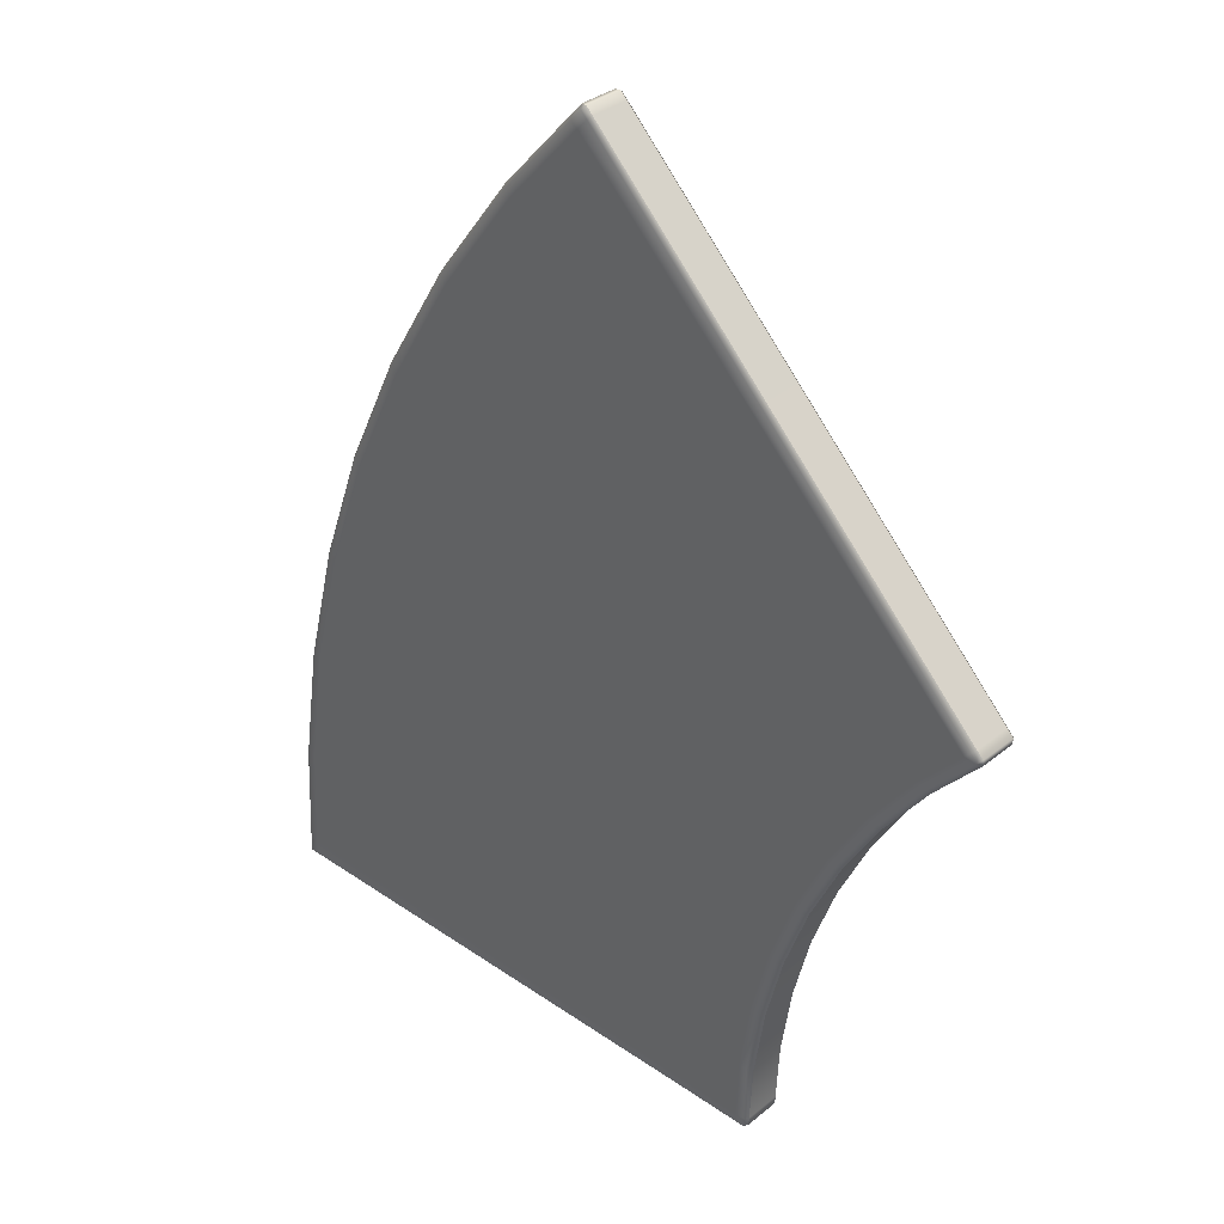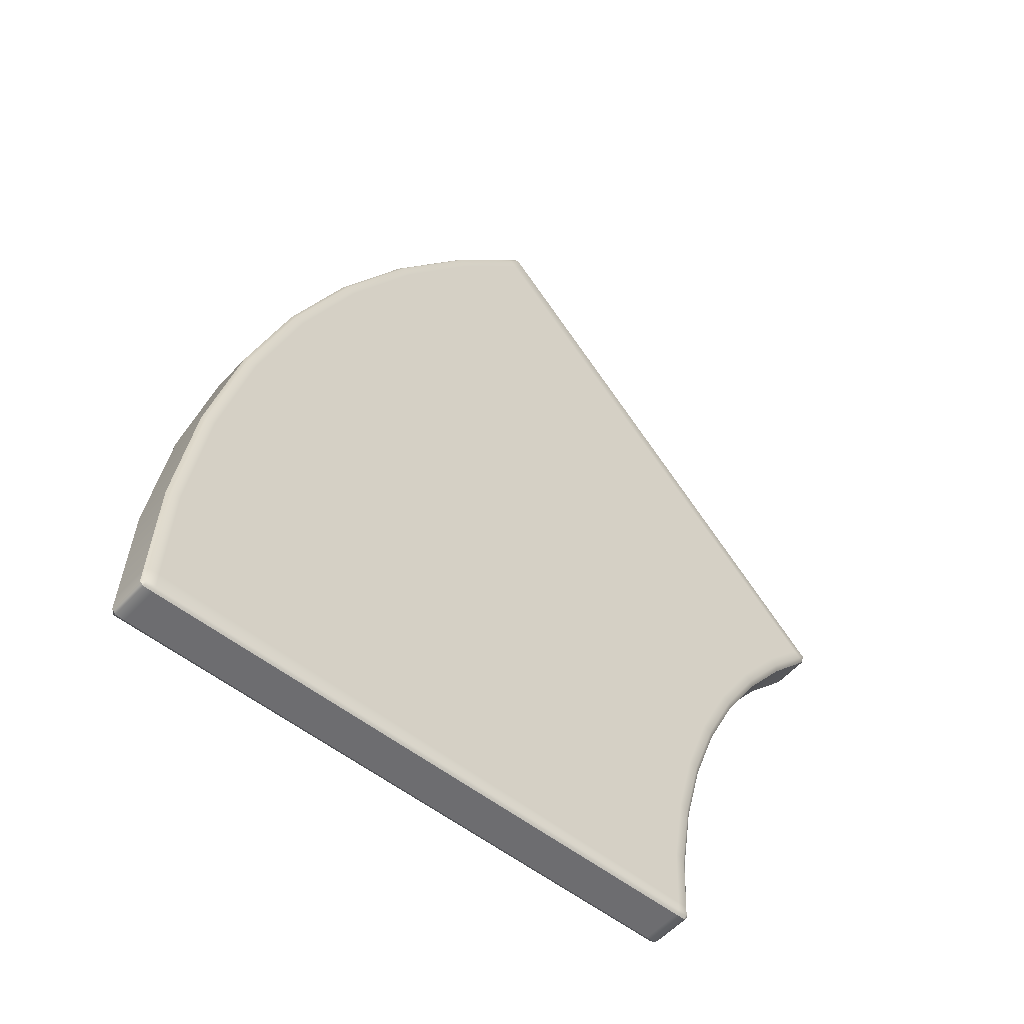
<metadata>
{"format":"obj","ext":"obj","renderer":"f3d","projection":"perspective","resolution":1024,"background":"white","views":[{"elev":34.2,"azim":42.9,"up":"+Z"},{"elev":-53.8,"azim":-40.1,"up":"+Z"}]}
</metadata>
<code>
g ENV_S05_RobotR_Vinyl_Ext_01_MO1
v -28.9 7.926 8.797
v -29.62 7.926 5.923
v -29.52 8.031 5.902
v -28.8 8.031 8.767
v -29.32 8.031 5.862
v -28.6 8.031 8.707
v -27.23 8.031 8.29
v -27.91 8.031 5.581
v -24.1 8.031 7.336
v -24.7 8.031 4.938
v -27.9 7.926 11.59
v -28.9 7.926 8.797
v -28.8 8.031 8.767
v -27.8 8.031 11.55
v -28.6 8.031 8.707
v -27.61 8.031 11.47
v -26.29 8.031 10.92
v -27.23 8.031 8.29
v -23.26 8.031 9.662
v -24.1 8.031 7.336
v -26.63 7.926 14.27
v -27.9 7.926 11.59
v -27.8 8.031 11.55
v -26.53 8.031 14.22
v -27.61 8.031 11.47
v -26.35 8.031 14.12
v -25.09 8.031 13.44
v -26.29 8.031 10.92
v -22.2 8.031 11.9
v -23.26 8.031 9.662
v -25.1 7.926 16.81
v -26.63 7.926 14.27
v -26.53 8.031 14.22
v -25.01 8.031 16.75
v -26.35 8.031 14.12
v -24.84 8.031 16.64
v -23.65 8.031 15.84
v -25.09 8.031 13.44
v -20.93 8.031 14.01
v -22.2 8.031 11.9
v -23.33 7.926 19.19
v -25.1 7.926 16.81
v -25.01 8.031 16.75
v -23.25 8.031 19.12
v -24.84 8.031 16.64
v -21.65 7.926 21.03
v -23.09 8.031 18.99
v -21.58 8.031 20.96
v -21.99 8.031 18.08
v -23.65 8.031 15.84
v -21.34 8.031 21.22
v -21.41 7.926 21.29
v -21.29 7.94 21.29
v -21.14 7.94 21.14
v -21.2 8.031 21.08
v -20.13 7.94 20.13
v -21.43 8.031 20.82
v -20.18 8.031 20.07
v -17.81 7.94 17.81
v -17.87 8.031 17.75
v -20.41 8.031 19.82
v -18.06 8.031 17.53
v -19.45 8.031 16
v -20.93 8.031 14.01
v -16.56 7.928 3.312
v -16.66 8.031 3.332
v -16.81 7.928 1.673
v -16.91 8.031 1.683
v -16.87 8.031 3.372
v -16.98 8.031 0.2972
v -16.88 7.928 0.2962
v -16.89 7.928 0.09957
v -17.11 8.031 1.703
v -18.27 8.031 3.653
v -17.18 8.031 0.2999
v -16.99 8.031 0.09957
v -16.98 7.94 0.01759
v -17.18 7.94 0.01759
v -17.19 8.031 0.09957
v -18.62 7.94 0.01897
v -18.62 8.031 0.3188
v -18.63 8.031 0.101
v -21.9 7.94 0.02219
v -21.91 8.031 0.1042
v -21.89 8.031 0.3626
v -18.54 8.031 1.845
v -21.8 8.031 2.17
v -21.48 8.031 4.296
v -16.16 7.928 4.919
v -16.26 8.031 4.949
v -16.56 7.928 3.312
v -16.66 8.031 3.332
v -16.45 8.031 5.009
v -16.87 8.031 3.372
v -17.82 8.031 5.427
v -18.27 8.031 3.653
v -21.48 8.031 4.296
v -20.96 8.031 6.381
v -15.6 7.928 6.479
v -15.69 8.031 6.519
v -16.16 7.928 4.919
v -16.26 8.031 4.949
v -15.88 8.031 6.598
v -16.45 8.031 5.009
v -17.21 8.031 7.148
v -17.82 8.031 5.427
v -20.96 8.031 6.381
v -20.23 8.031 8.405
v -14.89 7.928 7.977
v -14.98 8.031 8.026
v -15.6 7.928 6.479
v -15.69 8.031 6.519
v -15.16 8.031 8.123
v -15.88 8.031 6.598
v -16.42 8.031 8.8
v -17.21 8.031 7.148
v -20.23 8.031 8.405
v -19.31 8.031 10.35
v -14.03 7.928 9.397
v -14.12 8.031 9.455
v -14.89 7.928 7.977
v -14.98 8.031 8.026
v -14.29 8.031 9.57
v -15.16 8.031 8.123
v -15.48 8.031 10.37
v -16.42 8.031 8.8
v -19.31 8.031 10.35
v -18.21 8.031 12.19
v -30.11 7.94 0.03048
v -30.2 7.926 0.1125
v -30.1 7.071 0.03094
v -30.18 7.077 0.1134
v -30.18 7.926 0.4722
v -30.16 7.077 0.4731
v -30.06 7.926 2.991
v -30.04 7.077 2.99
v -29.62 7.926 5.923
v -29.6 7.077 5.92
v -28.9 7.926 8.797
v -28.88 7.077 8.793
v -27.9 7.926 11.59
v -27.88 7.077 11.58
v -26.63 7.926 14.27
v -26.61 7.077 14.26
v -25.1 7.926 16.81
v -25.08 7.077 16.8
v -23.33 7.926 19.19
v -23.32 7.077 19.17
v -21.65 7.926 21.03
v -21.65 7.077 21.03
v -21.41 7.926 21.29
v -21.41 7.077 21.29
v -21.29 7.071 21.29
v -21.29 7.94 21.29
v -21.29 7.071 21.29
v -21.14 7.94 21.14
v -21.14 7.071 21.14
v -20.13 7.94 20.13
v -20.12 7.071 20.12
v -17.81 7.94 17.81
v -17.8 7.071 17.8
v -15.49 7.94 15.49
v -15.48 7.071 15.48
v -13.17 7.94 13.17
v -13.16 7.071 13.16
v -12.15 7.94 12.15
v -12.15 7.071 12.14
v -12 7.94 12
v -12 7.071 12
v -11.99 7.928 11.88
v -12 7.071 12
v -11.99 7.079 11.88
v -12.13 7.928 11.73
v -12.13 7.079 11.73
v -13.04 7.079 10.72
v -13.05 7.928 10.73
v -14.03 7.079 9.392
v -14.03 7.928 9.397
v -14.88 7.079 7.972
v -14.89 7.928 7.977
v -15.59 7.079 6.476
v -15.6 7.928 6.479
v -16.15 7.079 4.917
v -16.16 7.928 4.919
v -16.55 7.079 3.31
v -16.56 7.928 3.312
v -16.8 7.079 1.672
v -16.81 7.928 1.673
v -16.87 7.079 0.2967
v -16.88 7.928 0.2962
v -16.87 7.079 0.1
v -16.89 7.928 0.09957
v -16.96 7.071 0.01851
v -16.98 7.94 0.01759
v -16.96 7.071 0.01851
v -17.17 7.071 0.01897
v -17.18 7.94 0.01759
v -18.61 7.071 0.02035
v -18.62 7.94 0.01897
v -21.89 7.071 0.02311
v -21.9 7.94 0.02219
v -25.17 7.071 0.02634
v -25.19 7.94 0.02542
v -28.46 7.071 0.02956
v -28.47 7.94 0.02864
v -29.89 7.071 0.03048
v -29.91 7.94 0.03002
v -30.1 7.071 0.03094
v -30.11 7.94 0.03048
v -18.21 8.031 12.19
v -16.92 8.031 13.92
v -20.93 8.031 14.01
v -19.45 8.031 16
v -18.06 8.031 17.53
v -15.72 8.031 15.24
v -15.55 8.031 15.43
v -17.87 8.031 17.75
v -15.49 7.94 15.49
v -17.81 7.94 17.81
v -19.31 8.031 10.35
v -18.21 8.031 12.19
v -22.2 8.031 11.9
v -20.93 8.031 14.01
v -20.23 8.031 8.405
v -19.31 8.031 10.35
v -23.26 8.031 9.662
v -22.2 8.031 11.9
v -20.96 8.031 6.381
v -20.23 8.031 8.405
v -24.1 8.031 7.336
v -23.26 8.031 9.662
v -21.48 8.031 4.296
v -20.96 8.031 6.381
v -24.7 8.031 4.938
v -24.1 8.031 7.336
v -21.48 8.031 4.296
v -24.7 8.031 4.938
v -25.06 8.031 2.494
v -21.8 8.031 2.17
v -25.17 8.031 0.4059
v -21.89 8.031 0.3626
v -21.91 8.031 0.1042
v -25.18 8.031 0.1074
v -21.9 7.94 0.02219
v -25.19 7.94 0.02542
v -29.6 7.077 5.92
v -29.52 6.983 5.902
v -30.04 7.077 2.99
v -29.96 6.983 2.98
v -29.75 6.983 2.96
v -29.32 6.983 5.862
v -28.32 6.983 2.818
v -27.91 6.983 5.581
v -24.7 6.983 4.938
v -25.06 6.983 2.494
v -28.44 6.983 0.4491
v -25.17 6.983 0.4059
v -25.18 6.983 0.1074
v -29.88 6.983 0.468
v -30.08 6.983 0.4708
v -28.46 6.983 0.1106
v -28.46 7.071 0.02956
v -25.17 7.071 0.02634
v -29.89 7.071 0.03048
v -29.89 6.983 0.112
v -30.1 7.071 0.03094
v -30.1 6.983 0.112
v -30.18 7.077 0.1134
v -30.16 7.077 0.4731
v -30.04 7.077 2.99
v -28.88 7.077 8.793
v -28.8 6.983 8.767
v -29.6 7.077 5.92
v -29.52 6.983 5.902
v -29.32 6.983 5.862
v -28.6 6.983 8.707
v -27.91 6.983 5.581
v -27.23 6.983 8.29
v -24.1 6.983 7.336
v -24.7 6.983 4.938
v -27.88 7.077 11.58
v -27.8 6.983 11.55
v -28.88 7.077 8.793
v -28.8 6.983 8.767
v -28.6 6.983 8.707
v -27.61 6.983 11.47
v -27.23 6.983 8.29
v -26.29 6.983 10.92
v -23.26 6.983 9.662
v -24.1 6.983 7.336
v -26.61 7.077 14.26
v -26.53 6.983 14.22
v -27.88 7.077 11.58
v -27.8 6.983 11.55
v -27.61 6.983 11.47
v -26.35 6.983 14.12
v -26.29 6.983 10.92
v -25.09 6.983 13.44
v -22.2 6.983 11.9
v -23.26 6.983 9.662
v -25.08 7.077 16.8
v -25.01 6.983 16.75
v -26.61 7.077 14.26
v -26.53 6.983 14.22
v -26.35 6.983 14.12
v -24.84 6.983 16.64
v -25.09 6.983 13.44
v -23.65 6.983 15.84
v -20.93 6.983 14.01
v -22.2 6.983 11.9
v -23.32 7.077 19.17
v -23.25 6.983 19.12
v -25.08 7.077 16.8
v -25.01 6.983 16.75
v -24.84 6.983 16.64
v -23.09 6.983 18.99
v -23.65 6.983 15.84
v -21.58 6.983 20.96
v -21.65 7.077 21.03
v -23.32 7.077 19.17
v -21.34 6.983 21.22
v -21.41 7.077 21.29
v -21.29 7.071 21.29
v -21.14 7.071 21.14
v -21.2 6.983 21.08
v -20.12 7.071 20.12
v -20.18 6.983 20.07
v -21.43 6.983 20.82
v -21.99 6.983 18.08
v -20.41 6.983 19.82
v -19.45 6.983 16
v -20.93 6.983 14.01
v -18.06 6.983 17.53
v -17.87 6.983 17.75
v -20.12 7.071 20.12
v -17.8 7.071 17.8
v -16.55 7.079 3.31
v -16.8 7.079 1.672
v -16.66 6.983 3.332
v -16.91 6.983 1.683
v -17.11 6.983 1.703
v -16.87 6.983 3.372
v -18.54 6.983 1.845
v -18.27 6.983 3.653
v -21.8 6.983 2.17
v -21.48 6.983 4.296
v -21.89 6.983 0.3626
v -18.62 6.983 0.3188
v -17.16 6.983 0.2921
v -18.63 6.983 0.101
v -21.91 6.983 0.1042
v -21.89 7.071 0.02311
v -18.61 7.071 0.02035
v -17.17 6.983 0.09036
v -17.17 7.071 0.01897
v -16.96 6.983 0.08898
v -16.96 7.071 0.01851
v -16.87 7.079 0.1
v -16.96 6.983 0.2879
v -16.87 7.079 0.2967
v -16.87 7.079 0.2967
v -16.8 7.079 1.672
v -16.15 7.079 4.917
v -16.55 7.079 3.31
v -16.26 6.983 4.949
v -16.66 6.983 3.332
v -16.87 6.983 3.372
v -16.45 6.983 5.009
v -18.27 6.983 3.653
v -17.82 6.983 5.427
v -21.48 6.983 4.296
v -20.96 6.983 6.381
v -15.59 7.079 6.476
v -16.15 7.079 4.917
v -15.69 6.983 6.519
v -16.26 6.983 4.949
v -16.45 6.983 5.009
v -15.88 6.983 6.598
v -17.82 6.983 5.427
v -17.21 6.983 7.148
v -20.96 6.983 6.381
v -20.23 6.983 8.405
v -14.88 7.079 7.972
v -15.59 7.079 6.476
v -14.98 6.983 8.026
v -15.69 6.983 6.519
v -15.88 6.983 6.598
v -15.16 6.983 8.123
v -17.21 6.983 7.148
v -16.42 6.983 8.8
v -20.23 6.983 8.405
v -19.31 6.983 10.35
v -14.03 7.079 9.392
v -14.88 7.079 7.972
v -14.12 6.983 9.455
v -14.98 6.983 8.026
v -15.16 6.983 8.123
v -14.29 6.983 9.57
v -16.42 6.983 8.8
v -15.48 6.983 10.37
v -19.31 6.983 10.35
v -18.21 6.983 12.19
v -13.04 7.079 10.72
v -14.03 7.079 9.392
v -13.13 6.983 10.79
v -14.12 6.983 9.455
v -14.29 6.983 9.57
v -13.28 6.983 10.92
v -15.48 6.983 10.37
v -14.39 6.983 11.83
v -18.21 6.983 12.19
v -16.92 6.983 13.92
v -15.72 6.983 15.24
v -13.38 6.983 12.95
v -12.34 6.983 11.95
v -13.23 6.983 13.11
v -15.55 6.983 15.43
v -15.48 7.071 15.48
v -13.16 7.071 13.16
v -12.21 6.983 12.09
v -12.15 7.071 12.14
v -12.06 6.983 11.95
v -12 7.071 12
v -11.99 7.079 11.88
v -12.2 6.983 11.8
v -13.04 7.079 10.72
v -12.13 7.079 11.73
v -18.21 6.983 12.19
v -20.93 6.983 14.01
v -16.92 6.983 13.92
v -19.45 6.983 16
v -18.06 6.983 17.53
v -15.72 6.983 15.24
v -15.55 6.983 15.43
v -17.87 6.983 17.75
v -17.8 7.071 17.8
v -15.48 7.071 15.48
v -19.31 6.983 10.35
v -22.2 6.983 11.9
v -18.21 6.983 12.19
v -20.93 6.983 14.01
v -20.23 6.983 8.405
v -23.26 6.983 9.662
v -19.31 6.983 10.35
v -22.2 6.983 11.9
v -20.96 6.983 6.381
v -24.1 6.983 7.336
v -20.23 6.983 8.405
v -23.26 6.983 9.662
v -21.48 6.983 4.296
v -24.7 6.983 4.938
v -20.96 6.983 6.381
v -24.1 6.983 7.336
v -25.06 6.983 2.494
v -24.7 6.983 4.938
v -21.48 6.983 4.296
v -21.8 6.983 2.17
v -25.17 6.983 0.4059
v -21.89 6.983 0.3626
v -21.91 6.983 0.1042
v -25.18 6.983 0.1074
v -25.17 7.071 0.02634
v -21.89 7.071 0.02311
v -28.47 7.94 0.02864
v -25.19 7.94 0.02542
v -28.46 8.031 0.1106
v -25.18 8.031 0.1074
v -29.89 8.031 0.112
v -29.91 7.94 0.03002
v -28.44 8.031 0.4491
v -25.17 8.031 0.4059
v -25.06 8.031 2.494
v -29.88 8.031 0.468
v -28.32 8.031 2.818
v -24.7 8.031 4.938
v -27.91 8.031 5.581
v -29.75 8.031 2.96
v -29.32 8.031 5.862
v -29.52 8.031 5.902
v -30.1 8.031 0.112
v -30.11 7.94 0.03048
v -30.2 7.926 0.1125
v -30.18 7.926 0.4722
v -30.08 8.031 0.4708
v -29.96 8.031 2.98
v -29.62 7.926 5.923
v -30.06 7.926 2.991
v -15.55 8.031 15.43
v -13.23 8.031 13.11
v -15.49 7.94 15.49
v -13.17 7.94 13.17
v -15.72 8.031 15.24
v -12.22 8.031 12.1
v -12.15 7.94 12.15
v -13.38 8.031 12.95
v -12.07 8.031 11.96
v -12 7.94 12
v -11.99 7.928 11.88
v -12.35 8.031 11.95
v -12.2 8.031 11.81
v -12.13 7.928 11.73
v -13.05 7.928 10.73
v -13.13 8.031 10.79
v -14.03 7.928 9.397
v -14.12 8.031 9.455
v -13.28 8.031 10.92
v -14.29 8.031 9.57
v -14.39 8.031 11.83
v -15.48 8.031 10.37
v -16.92 8.031 13.92
v -18.21 8.031 12.19
g ENV_S05_RobotR_Vinyl_Ext_01_MO1_0
f 3 2 1
f 3 1 4
f 4 5 3
f 4 6 5
f 5 6 7
f 5 7 8
f 8 7 9
f 8 9 10
f 13 12 11
f 13 11 14
f 14 15 13
f 14 16 15
f 15 16 17
f 15 17 18
f 18 17 19
f 18 19 20
f 23 22 21
f 23 21 24
f 24 25 23
f 24 26 25
f 25 26 27
f 25 27 28
f 28 27 29
f 28 29 30
f 33 32 31
f 33 31 34
f 34 35 33
f 34 36 35
f 35 36 37
f 35 37 38
f 38 37 39
f 38 39 40
f 43 42 41
f 43 41 44
f 44 45 43
f 46 44 41
f 44 47 45
f 46 48 44
f 47 44 48
f 45 47 49
f 45 49 50
f 51 48 46
f 51 46 52
f 52 53 51
f 54 51 53
f 54 55 51
f 48 51 55
f 56 55 54
f 47 48 57
f 48 55 57
f 57 49 47
f 56 58 55
f 58 57 55
f 58 56 59
f 58 59 60
f 58 61 57
f 61 58 60
f 57 61 49
f 61 60 62
f 61 62 63
f 61 63 49
f 50 49 63
f 50 63 64
f 67 66 65
f 67 68 66
f 69 66 68
f 67 70 68
f 67 71 70
f 72 70 71
f 69 68 73
f 74 69 73
f 68 70 75
f 68 75 73
f 72 76 70
f 75 70 76
f 72 77 76
f 78 76 77
f 78 79 76
f 75 76 79
f 79 78 80
f 73 75 81
f 81 75 79
f 79 80 82
f 81 79 82
f 83 82 80
f 83 84 82
f 85 82 84
f 85 81 82
f 73 81 86
f 86 81 85
f 74 73 86
f 86 85 87
f 87 74 86
f 87 88 74
f 91 90 89
f 91 92 90
f 93 90 92
f 93 92 94
f 95 93 94
f 95 94 96
f 97 95 96
f 97 98 95
f 101 100 99
f 101 102 100
f 103 100 102
f 103 102 104
f 105 103 104
f 105 104 106
f 107 105 106
f 107 108 105
f 111 110 109
f 111 112 110
f 113 110 112
f 113 112 114
f 115 113 114
f 115 114 116
f 117 115 116
f 117 118 115
f 121 120 119
f 121 122 120
f 123 120 122
f 123 122 124
f 125 123 124
f 125 124 126
f 127 125 126
f 127 128 125
f 131 130 129
f 131 132 130
f 133 130 132
f 133 132 134
f 135 133 134
f 135 134 136
f 136 137 135
f 136 138 137
f 138 139 137
f 138 140 139
f 140 141 139
f 140 142 141
f 142 143 141
f 142 144 143
f 144 145 143
f 144 146 145
f 146 147 145
f 146 148 147
f 149 147 148
f 149 148 150
f 151 149 150
f 151 150 152
f 153 151 152
f 153 154 151
f 156 154 155
f 156 155 157
f 157 158 156
f 157 159 158
f 159 160 158
f 159 161 160
f 161 162 160
f 161 163 162
f 163 164 162
f 163 165 164
f 165 166 164
f 165 167 166
f 168 166 167
f 168 167 169
f 171 170 168
f 171 172 170
f 173 170 172
f 173 172 174
f 175 173 174
f 175 176 173
f 176 175 177
f 176 177 178
f 178 177 179
f 178 179 180
f 180 179 181
f 180 181 182
f 182 181 183
f 182 183 184
f 184 183 185
f 184 185 186
f 186 185 187
f 186 187 188
f 189 188 187
f 189 190 188
f 190 189 191
f 190 191 192
f 193 192 191
f 193 194 192
f 196 194 195
f 196 197 194
f 197 196 198
f 197 198 199
f 200 199 198
f 200 201 199
f 202 201 200
f 202 203 201
f 204 203 202
f 204 205 203
f 206 205 204
f 206 207 205
f 208 207 206
f 208 209 207
f 212 211 210
f 212 213 211
f 214 211 213
f 214 215 211
f 214 216 215
f 214 217 216
f 217 218 216
f 217 219 218
f 222 221 220
f 222 223 221
f 226 225 224
f 226 227 225
f 230 229 228
f 230 231 229
f 234 233 232
f 234 235 233
f 238 237 236
f 238 236 239
f 239 240 238
f 239 241 240
f 240 241 242
f 240 242 243
f 243 242 244
f 243 244 245
f 248 247 246
f 248 249 247
f 250 247 249
f 250 251 247
f 251 250 252
f 251 252 253
f 254 253 252
f 254 252 255
f 256 255 252
f 256 257 255
f 256 258 257
f 259 252 250
f 259 256 252
f 250 249 260
f 250 260 259
f 256 261 258
f 259 261 256
f 258 261 262
f 258 262 263
f 264 262 261
f 259 265 261
f 264 261 265
f 265 259 260
f 265 266 264
f 265 267 266
f 265 260 267
f 267 268 266
f 269 268 267
f 269 267 260
f 269 260 249
f 269 249 270
f 273 272 271
f 273 274 272
f 275 272 274
f 275 276 272
f 276 275 277
f 276 277 278
f 279 278 277
f 279 277 280
f 283 282 281
f 283 284 282
f 285 282 284
f 285 286 282
f 286 285 287
f 286 287 288
f 289 288 287
f 289 287 290
f 293 292 291
f 293 294 292
f 295 292 294
f 295 296 292
f 296 295 297
f 296 297 298
f 299 298 297
f 299 297 300
f 303 302 301
f 303 304 302
f 305 302 304
f 305 306 302
f 306 305 307
f 306 307 308
f 309 308 307
f 309 307 310
f 313 312 311
f 313 314 312
f 315 312 314
f 315 316 312
f 316 315 317
f 318 312 316
f 319 312 318
f 319 320 312
f 319 318 321
f 319 321 322
f 321 323 322
f 324 323 321
f 324 321 325
f 325 321 318
f 325 326 324
f 325 327 326
f 325 318 328
f 318 316 328
f 328 327 325
f 316 317 329
f 328 316 329
f 328 330 327
f 328 329 330
f 331 329 317
f 330 329 331
f 331 317 332
f 330 331 333
f 334 330 333
f 334 327 330
f 335 327 334
f 335 334 336
f 339 338 337
f 339 340 338
f 341 340 339
f 341 339 342
f 343 341 342
f 343 342 344
f 344 345 343
f 344 346 345
f 347 343 345
f 348 341 343
f 347 348 343
f 349 340 341
f 348 349 341
f 347 350 348
f 347 351 350
f 350 351 352
f 350 352 353
f 348 350 354
f 353 354 350
f 348 354 349
f 353 355 354
f 356 354 355
f 349 354 356
f 356 355 357
f 356 357 358
f 349 356 359
f 359 356 358
f 349 359 340
f 359 358 360
f 340 359 361
f 340 361 362
f 365 364 363
f 365 366 364
f 367 366 365
f 367 365 368
f 369 367 368
f 369 368 370
f 370 371 369
f 370 372 371
f 375 374 373
f 375 376 374
f 377 376 375
f 377 375 378
f 379 377 378
f 379 378 380
f 380 381 379
f 380 382 381
f 385 384 383
f 385 386 384
f 387 386 385
f 387 385 388
f 389 387 388
f 389 388 390
f 390 391 389
f 390 392 391
f 395 394 393
f 395 396 394
f 397 396 395
f 397 395 398
f 399 397 398
f 399 398 400
f 400 401 399
f 400 402 401
f 405 404 403
f 405 406 404
f 407 406 405
f 407 405 408
f 409 407 408
f 409 408 410
f 410 411 409
f 410 412 411
f 413 412 410
f 408 414 410
f 413 410 414
f 415 408 405
f 408 415 414
f 416 413 414
f 416 417 413
f 418 417 416
f 418 416 419
f 414 420 416
f 420 419 416
f 414 415 420
f 420 421 419
f 422 421 420
f 415 422 420
f 422 423 421
f 422 424 423
f 415 405 425
f 415 425 422
f 425 424 422
f 425 405 426
f 425 427 424
f 425 426 427
f 430 429 428
f 430 431 429
f 432 431 430
f 432 430 433
f 434 432 433
f 434 435 432
f 436 435 434
f 436 434 437
f 440 439 438
f 440 441 439
f 444 443 442
f 444 445 443
f 448 447 446
f 448 449 447
f 452 451 450
f 452 453 451
f 456 455 454
f 456 454 457
f 458 457 454
f 458 459 457
f 458 460 459
f 458 461 460
f 460 461 462
f 460 462 463
f 466 465 464
f 466 467 465
f 468 466 464
f 468 464 469
f 470 467 466
f 470 471 467
f 472 471 470
f 473 470 466
f 473 466 468
f 472 470 474
f 474 470 473
f 474 475 472
f 474 476 475
f 477 476 474
f 474 473 477
f 477 478 476
f 479 478 477
f 469 480 468
f 469 481 480
f 481 482 480
f 480 482 483
f 484 473 468
f 484 468 480
f 477 473 484
f 480 483 484
f 479 477 485
f 477 484 485
f 485 484 483
f 485 486 479
f 485 483 487
f 485 487 486
f 490 489 488
f 490 491 489
f 492 488 489
f 491 493 489
f 491 494 493
f 492 489 495
f 493 495 489
f 494 496 493
f 494 497 496
f 497 498 496
f 499 493 496
f 493 499 495
f 498 500 496
f 499 496 500
f 498 501 500
f 500 501 502
f 500 502 503
f 499 500 503
f 504 503 502
f 504 505 503
f 499 503 506
f 506 503 505
f 495 499 506
f 506 505 507
f 495 506 508
f 508 506 507
f 492 495 508
f 508 507 509
f 492 508 510
f 511 508 509
f 511 510 508

</code>
